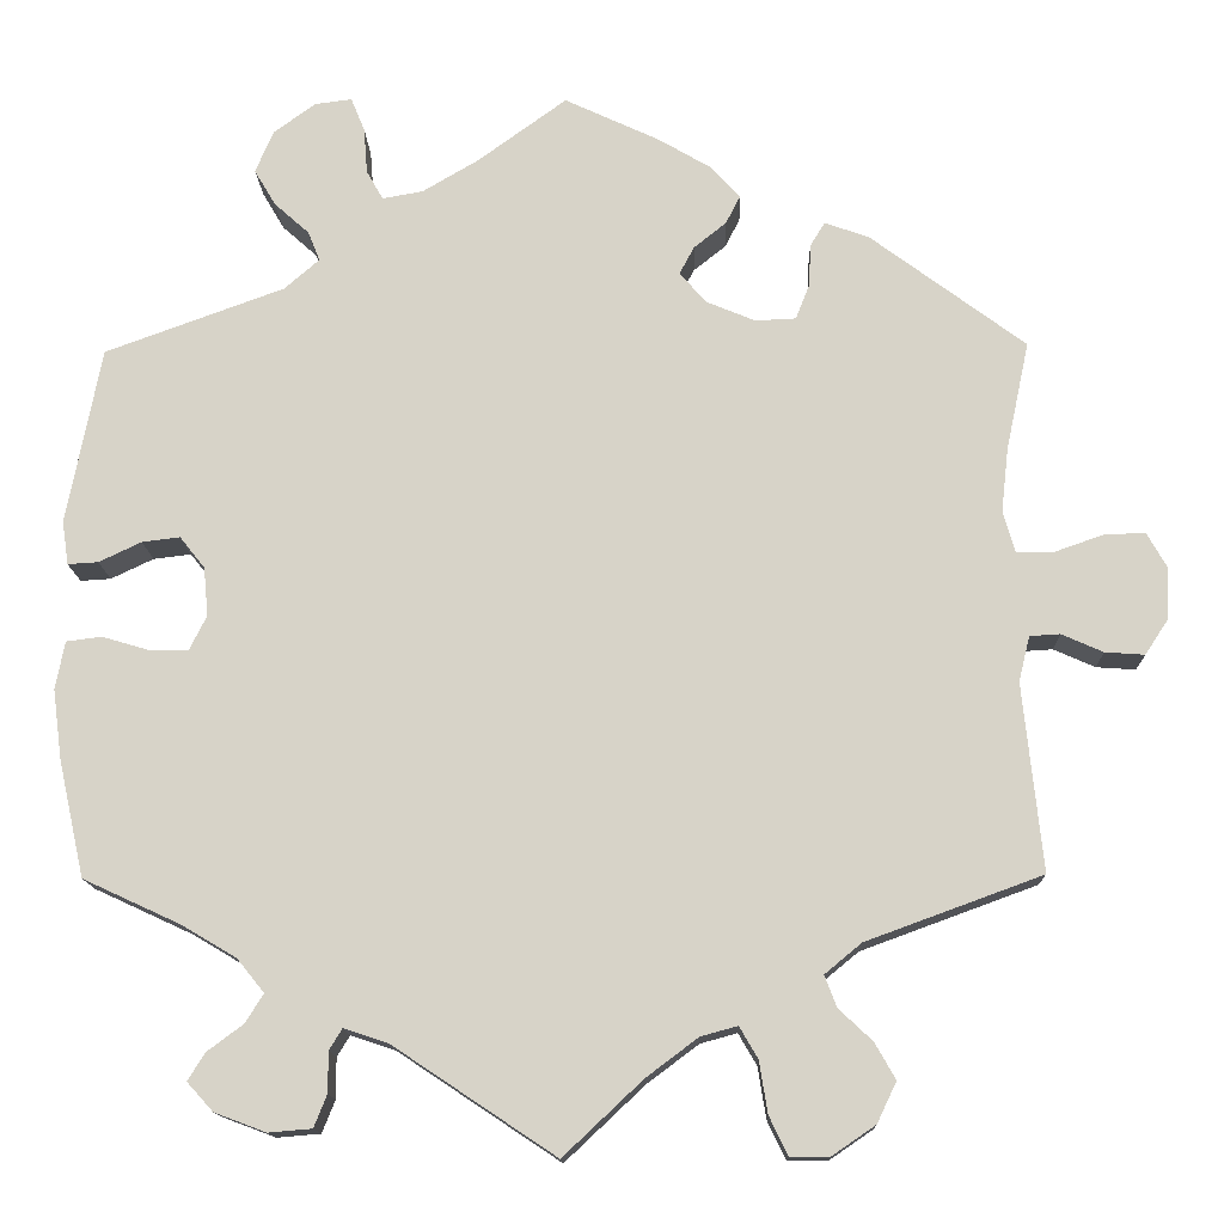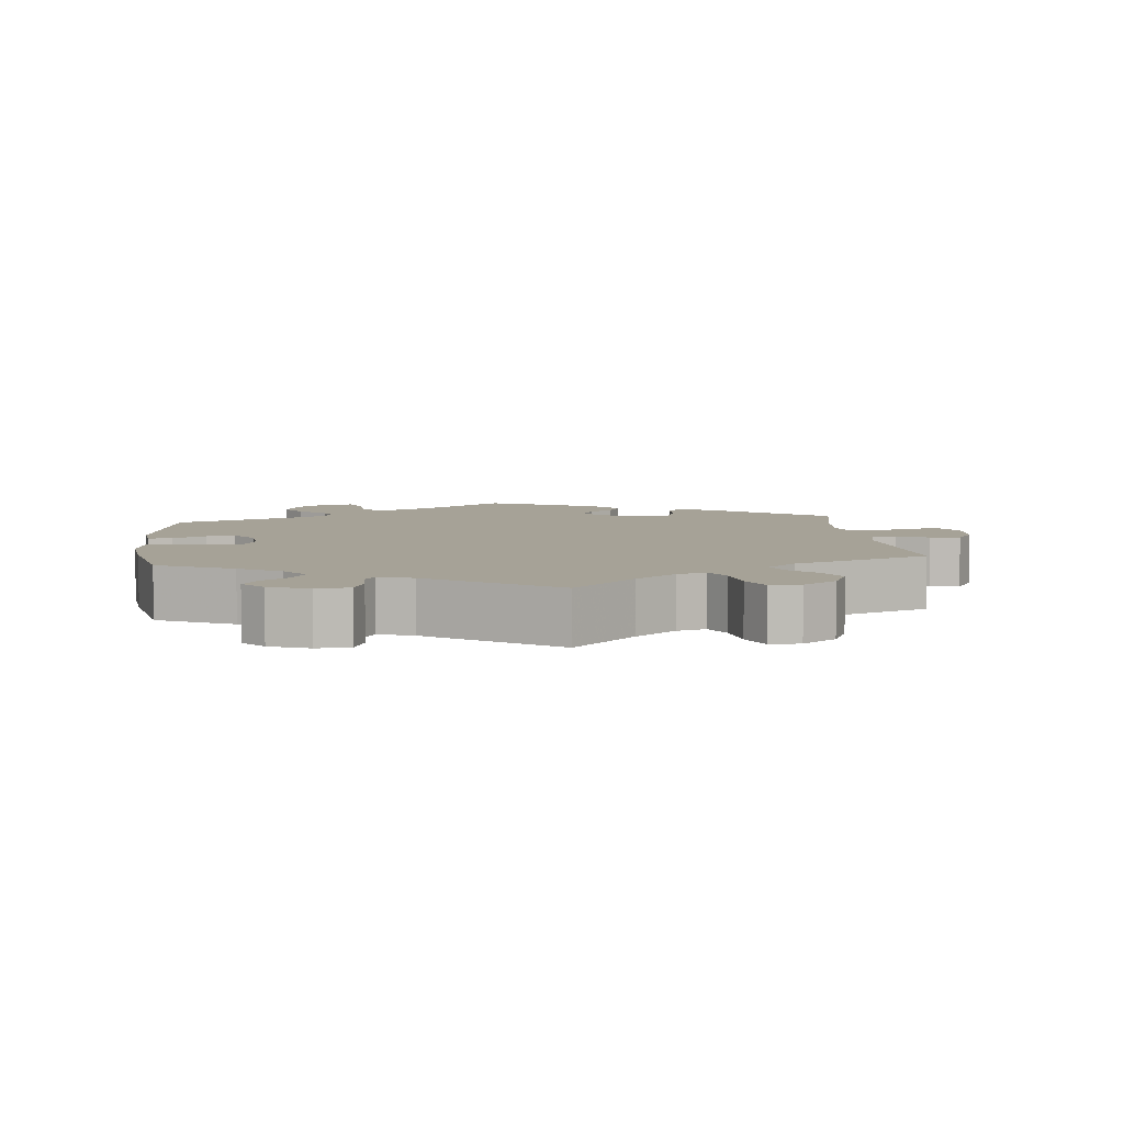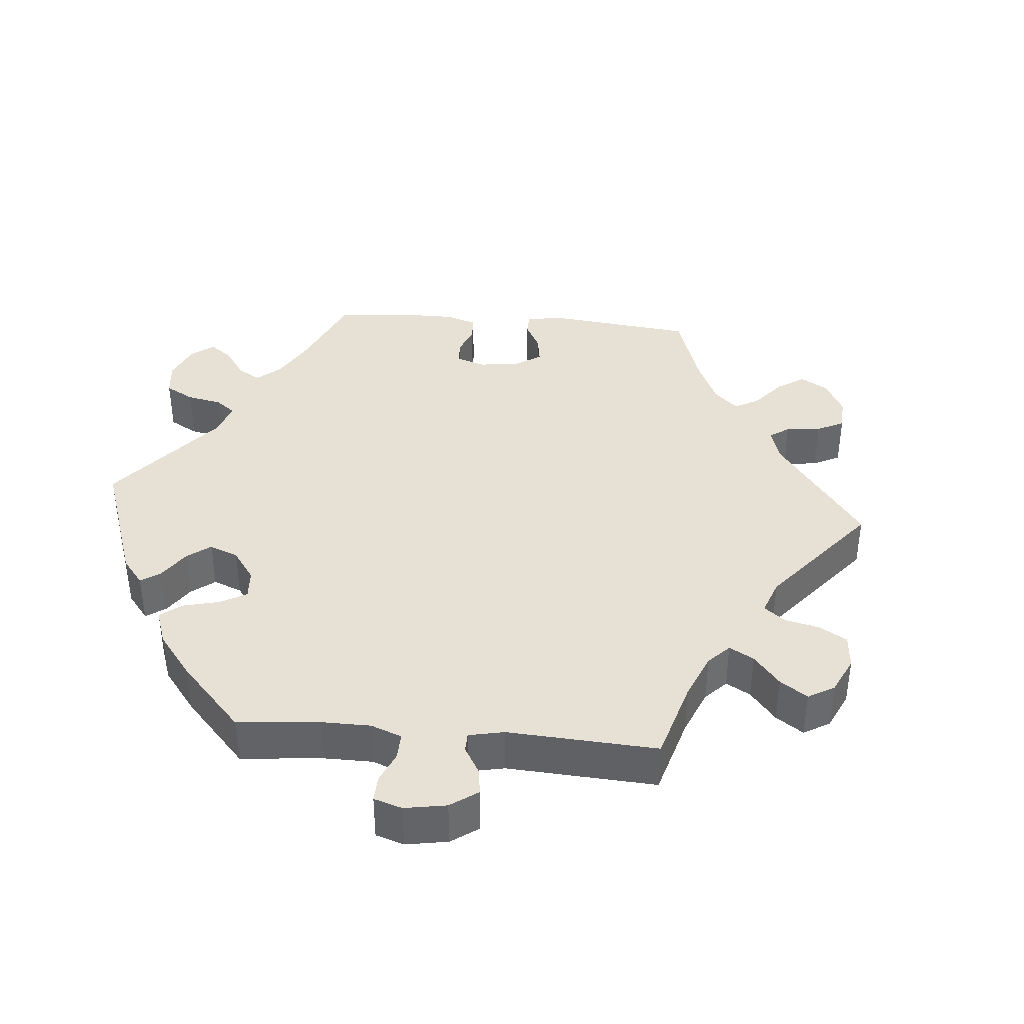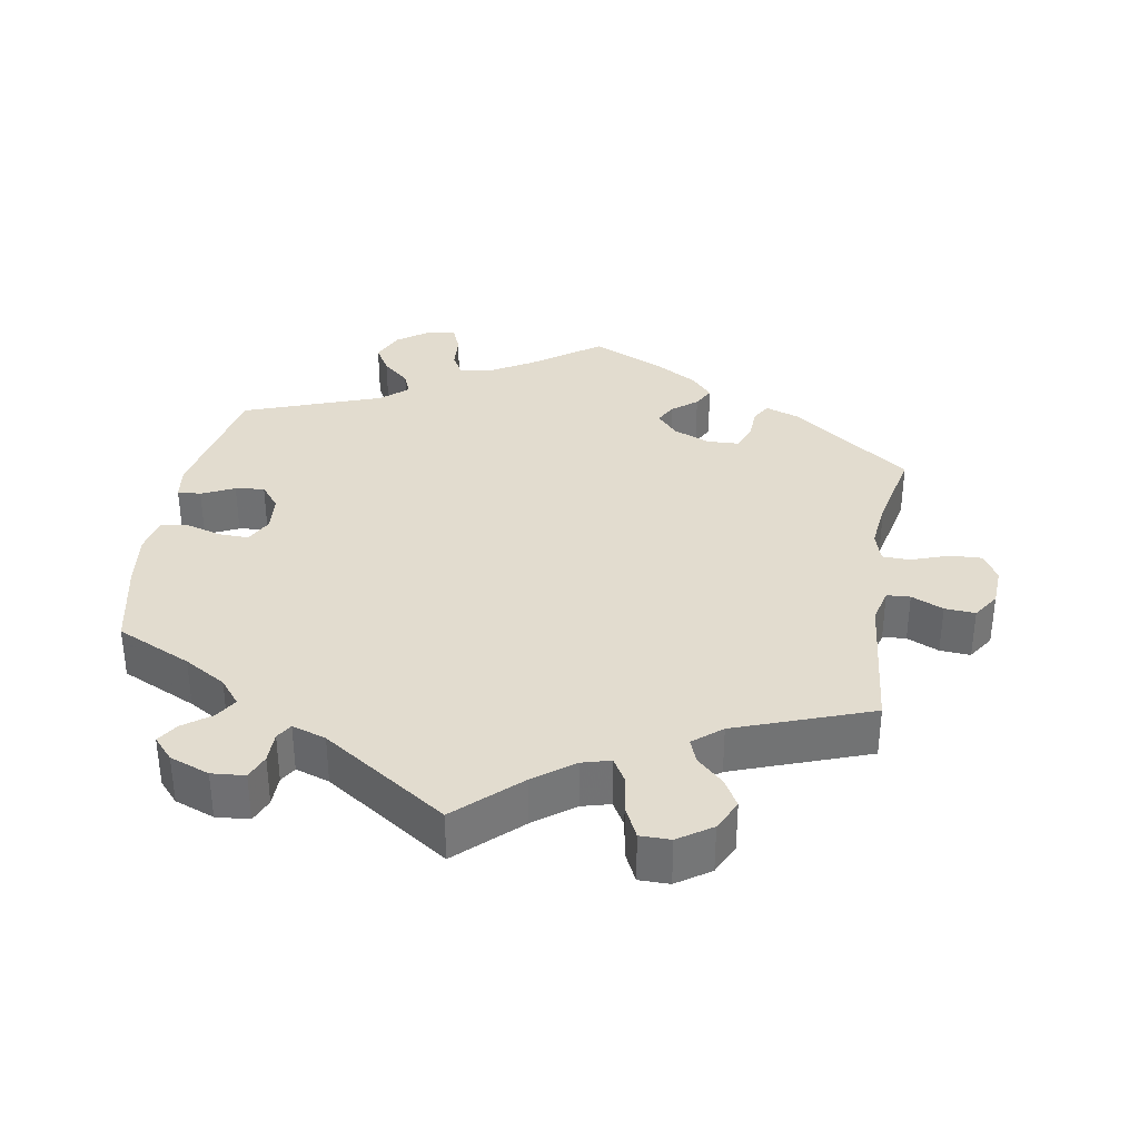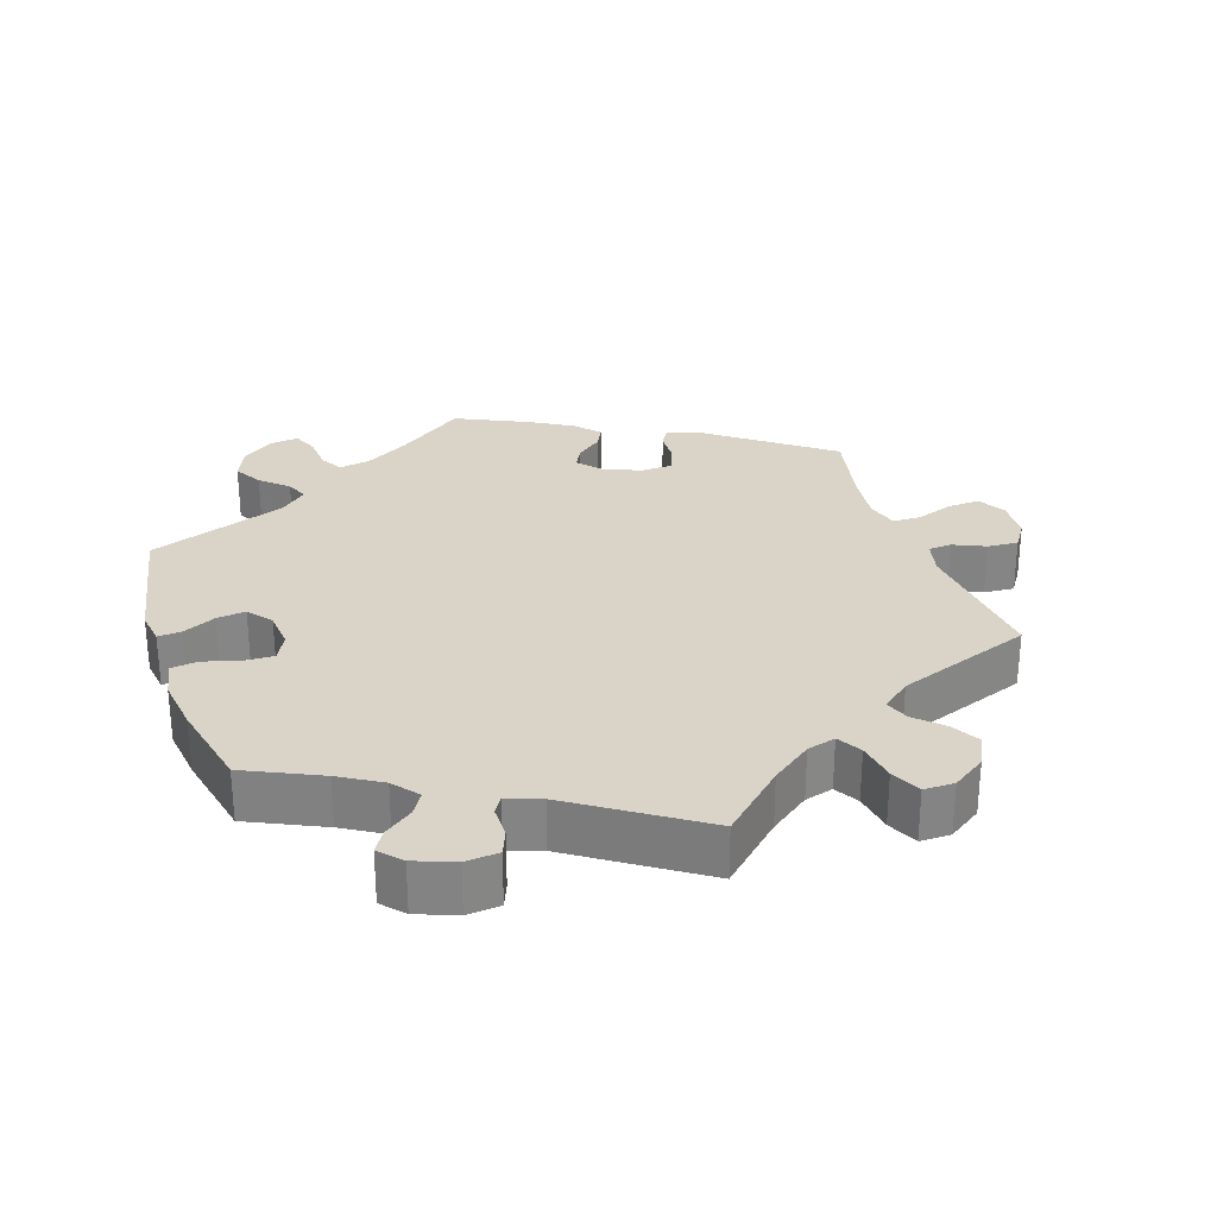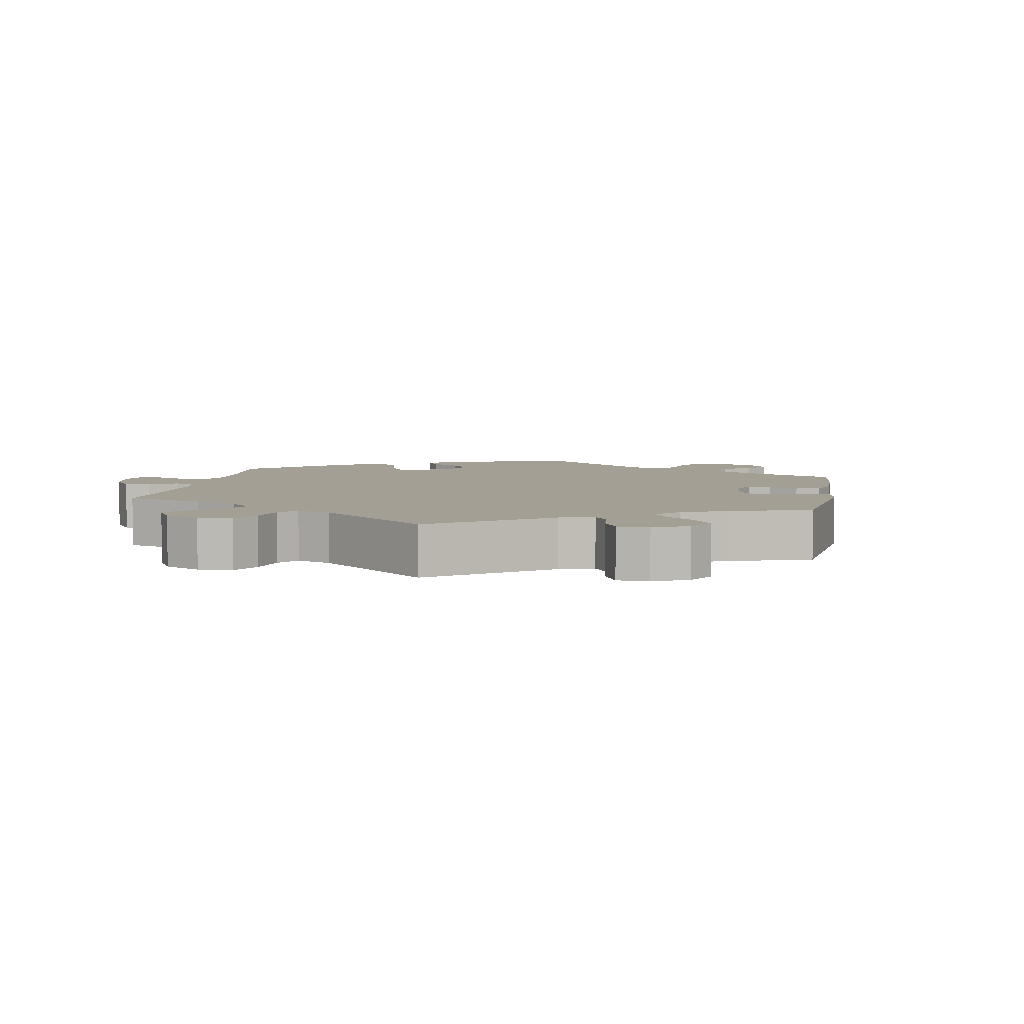
<metadata>
{"format":"obj","ext":"obj","renderer":"f3d","projection":"perspective","resolution":1024,"background":"white","views":[{"elev":-14.1,"azim":-178.4,"up":"+Z"},{"elev":6.4,"azim":173.8,"up":"+Y"},{"elev":39.0,"azim":154.9,"up":"+Y"},{"elev":34.7,"azim":-170.3,"up":"+Y"},{"elev":28.5,"azim":161.6,"up":"+Y"},{"elev":5.6,"azim":-109.7,"up":"+Y"}]}
</metadata>
<code>
v -0.333 0.07 0.413
v -0.285 0.07 0.43
v -0.269 0.07 0.404
v -0.267 0.07 0.358
v -0.252 0.07 0.32
v -0.208 0.07 0.318
v -0.155 0.07 0.34
v -0.126 0.07 0.373
v -0.142 0.07 0.403
v -0.177 0.07 0.431
v -0.193 0.07 0.462
v -0.162 0.07 0.496
v -0.104 0.07 0.53
v -0.001 0.07 0.578
v 0.095 0.07 0.508
v 0.156 0.07 0.472
v 0.2 0.07 0.464
v 0.218 0.07 0.496
v 0.222 0.07 0.546
v 0.237 0.07 0.582
v 0.277 0.07 0.577
v 0.322 0.07 0.544
v 0.342 0.07 0.498
v 0.319 0.07 0.459
v 0.281 0.07 0.425
v 0.268 0.07 0.393
v 0.306 0.07 0.36
v 0.5 0.07 0.289
v 0.537 0.07 0.097
v 0.53 0.07 0.05
v 0.497 0.07 0.052
v 0.451 0.07 0.074
v 0.41 0.07 0.079
v 0.383 0.07 0.045
v 0.378 0.07 -0.008
v 0.397 0.07 -0.046
v 0.439 0.07 -0.045
v 0.49 0.07 -0.03
v 0.528 0.07 -0.035
v 0.538 0.07 -0.087
v 0.528 0.07 -0.163
v 0.5 0.07 -0.289
v 0.394 0.07 -0.338
v 0.335 0.07 -0.373
v 0.306 0.07 -0.409
v 0.325 0.07 -0.44
v 0.364 0.07 -0.469
v 0.383 0.07 -0.499
v 0.355 0.07 -0.53
v 0.299 0.07 -0.551
v 0.252 0.07 -0.547
v 0.238 0.07 -0.512
v 0.238 0.07 -0.468
v 0.224 0.07 -0.445
v 0.176 0.07 -0.461
v 0 0.07 -0.578
v -0.086 0.07 -0.497
v -0.142 0.07 -0.455
v -0.182 0.07 -0.444
v -0.202 0.07 -0.478
v -0.211 0.07 -0.534
v -0.231 0.07 -0.576
v -0.274 0.07 -0.576
v -0.321 0.07 -0.544
v -0.342 0.07 -0.5
v -0.32 0.07 -0.461
v -0.283 0.07 -0.426
v -0.27 0.07 -0.392
v -0.31 0.07 -0.359
v -0.501 0.07 -0.289
v -0.48 0.07 -0.085
v -0.492 0.07 -0.036
v -0.525 0.07 -0.034
v -0.57 0.07 -0.054
v -0.613 0.07 -0.057
v -0.638 0.07 -0.019
v -0.641 0.07 0.037
v -0.619 0.07 0.076
v -0.574 0.07 0.074
v -0.52 0.07 0.055
v -0.481 0.07 0.056
v -0.468 0.07 0.1
v -0.476 0.07 0.171
v -0.501 0.07 0.288
v -0.333 0 0.413
v -0.285 0 0.43
v -0.269 0 0.404
v -0.267 0 0.358
v -0.252 0 0.32
v -0.208 0 0.318
v -0.155 0 0.34
v -0.126 0 0.373
v -0.142 0 0.403
v -0.177 0 0.431
v -0.193 0 0.462
v -0.162 0 0.496
v -0.104 0 0.53
v -0.001 0 0.578
v 0.095 0 0.508
v 0.156 0 0.472
v 0.2 0 0.464
v 0.218 0 0.496
v 0.222 0 0.546
v 0.237 0 0.582
v 0.277 0 0.577
v 0.322 0 0.544
v 0.342 0 0.498
v 0.319 0 0.459
v 0.281 0 0.425
v 0.268 0 0.393
v 0.306 0 0.36
v 0.5 0 0.289
v 0.537 0 0.097
v 0.53 0 0.05
v 0.497 0 0.052
v 0.451 0 0.074
v 0.41 0 0.079
v 0.383 0 0.045
v 0.378 0 -0.008
v 0.397 0 -0.046
v 0.439 0 -0.045
v 0.49 0 -0.03
v 0.528 0 -0.035
v 0.538 0 -0.087
v 0.528 0 -0.163
v 0.5 0 -0.289
v 0.394 0 -0.338
v 0.335 0 -0.373
v 0.306 0 -0.409
v 0.325 0 -0.44
v 0.364 0 -0.469
v 0.383 0 -0.499
v 0.355 0 -0.53
v 0.299 0 -0.551
v 0.252 0 -0.547
v 0.238 0 -0.512
v 0.238 0 -0.468
v 0.224 0 -0.445
v 0.176 0 -0.461
v 0 0 -0.578
v -0.086 0 -0.497
v -0.142 0 -0.455
v -0.182 0 -0.444
v -0.202 0 -0.478
v -0.211 0 -0.534
v -0.231 0 -0.576
v -0.274 0 -0.576
v -0.321 0 -0.544
v -0.342 0 -0.5
v -0.32 0 -0.461
v -0.283 0 -0.426
v -0.27 0 -0.392
v -0.31 0 -0.359
v -0.501 0 -0.289
v -0.48 0 -0.085
v -0.492 0 -0.036
v -0.525 0 -0.034
v -0.57 0 -0.054
v -0.613 0 -0.057
v -0.638 0 -0.019
v -0.641 0 0.037
v -0.619 0 0.076
v -0.574 0 0.074
v -0.52 0 0.055
v -0.481 0 0.056
v -0.468 0 0.1
v -0.476 0 0.171
v -0.501 0 0.288
f 83 84 1 2
f 82 83 2 3
f 81 82 3 4
f 77 78 79 80
f 77 80 81
f 76 77 81
f 73 74 75 76
f 72 73 76 81
f 71 72 81 4
f 69 70 71 4
f 64 65 66 67
f 64 67 68
f 63 64 68
f 60 61 62 63
f 59 60 63 68
f 58 59 68 69
f 55 56 57
f 54 55 57 58
f 50 51 52 53
f 50 53 54
f 49 50 54
f 46 47 48 49
f 45 46 49 54
f 44 45 54 58
f 40 41 42 43
f 37 38 39 40
f 36 37 40 43
f 35 36 43 44
f 29 30 31 32
f 27 28 29 32
f 26 27 32 33
f 22 23 24 25
f 22 25 26
f 21 22 26
f 18 19 20 21
f 17 18 21 26
f 16 17 26 33
f 12 13 14 15
f 9 10 11 12
f 8 9 12 15
f 7 8 15 16
f 58 69 4 5
f 34 35 44 58
f 34 58 5 6
f 7 16 33 34
f 6 7 34
f 86 85 168 167
f 87 86 167 166
f 88 87 166 165
f 164 163 162 161
f 165 164 161
f 165 161 160
f 160 159 158 157
f 165 160 157 156
f 88 165 156 155
f 88 155 154 153
f 151 150 149 148
f 152 151 148
f 152 148 147
f 147 146 145 144
f 152 147 144 143
f 153 152 143 142
f 141 140 139
f 142 141 139 138
f 137 136 135 134
f 138 137 134
f 138 134 133
f 133 132 131 130
f 138 133 130 129
f 142 138 129 128
f 127 126 125 124
f 124 123 122 121
f 127 124 121 120
f 128 127 120 119
f 116 115 114 113
f 116 113 112 111
f 117 116 111 110
f 109 108 107 106
f 110 109 106
f 110 106 105
f 105 104 103 102
f 110 105 102 101
f 117 110 101 100
f 99 98 97 96
f 96 95 94 93
f 99 96 93 92
f 100 99 92 91
f 89 88 153 142
f 142 128 119 118
f 90 89 142 118
f 118 117 100 91
f 118 91 90
f 1 85 86 2
f 2 86 87 3
f 3 87 88 4
f 4 88 89 5
f 5 89 90 6
f 6 90 91 7
f 7 91 92 8
f 8 92 93 9
f 9 93 94 10
f 10 94 95 11
f 11 95 96 12
f 12 96 97 13
f 13 97 98 14
f 14 98 99 15
f 15 99 100 16
f 16 100 101 17
f 17 101 102 18
f 18 102 103 19
f 19 103 104 20
f 20 104 105 21
f 21 105 106 22
f 22 106 107 23
f 23 107 108 24
f 24 108 109 25
f 25 109 110 26
f 26 110 111 27
f 27 111 112 28
f 28 112 113 29
f 29 113 114 30
f 30 114 115 31
f 31 115 116 32
f 32 116 117 33
f 33 117 118 34
f 34 118 119 35
f 35 119 120 36
f 36 120 121 37
f 37 121 122 38
f 38 122 123 39
f 39 123 124 40
f 40 124 125 41
f 41 125 126 42
f 42 126 127 43
f 43 127 128 44
f 44 128 129 45
f 45 129 130 46
f 46 130 131 47
f 47 131 132 48
f 48 132 133 49
f 49 133 134 50
f 50 134 135 51
f 51 135 136 52
f 52 136 137 53
f 53 137 138 54
f 54 138 139 55
f 55 139 140 56
f 56 140 141 57
f 57 141 142 58
f 58 142 143 59
f 59 143 144 60
f 60 144 145 61
f 61 145 146 62
f 62 146 147 63
f 63 147 148 64
f 64 148 149 65
f 65 149 150 66
f 66 150 151 67
f 67 151 152 68
f 68 152 153 69
f 69 153 154 70
f 70 154 155 71
f 71 155 156 72
f 72 156 157 73
f 73 157 158 74
f 74 158 159 75
f 75 159 160 76
f 76 160 161 77
f 77 161 162 78
f 78 162 163 79
f 79 163 164 80
f 80 164 165 81
f 81 165 166 82
f 82 166 167 83
f 83 167 168 84
f 84 168 85 1

</code>
